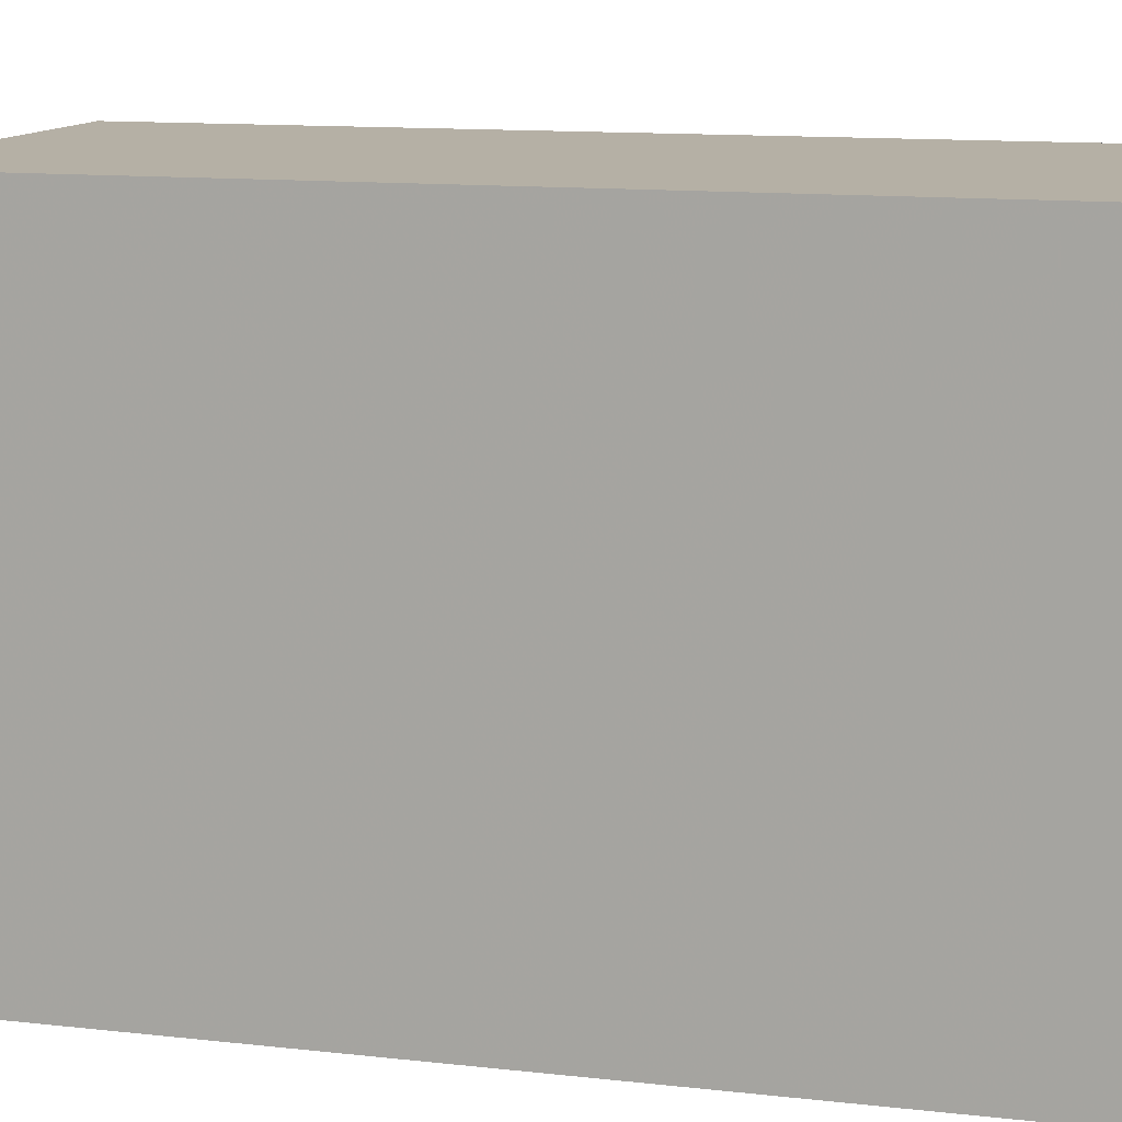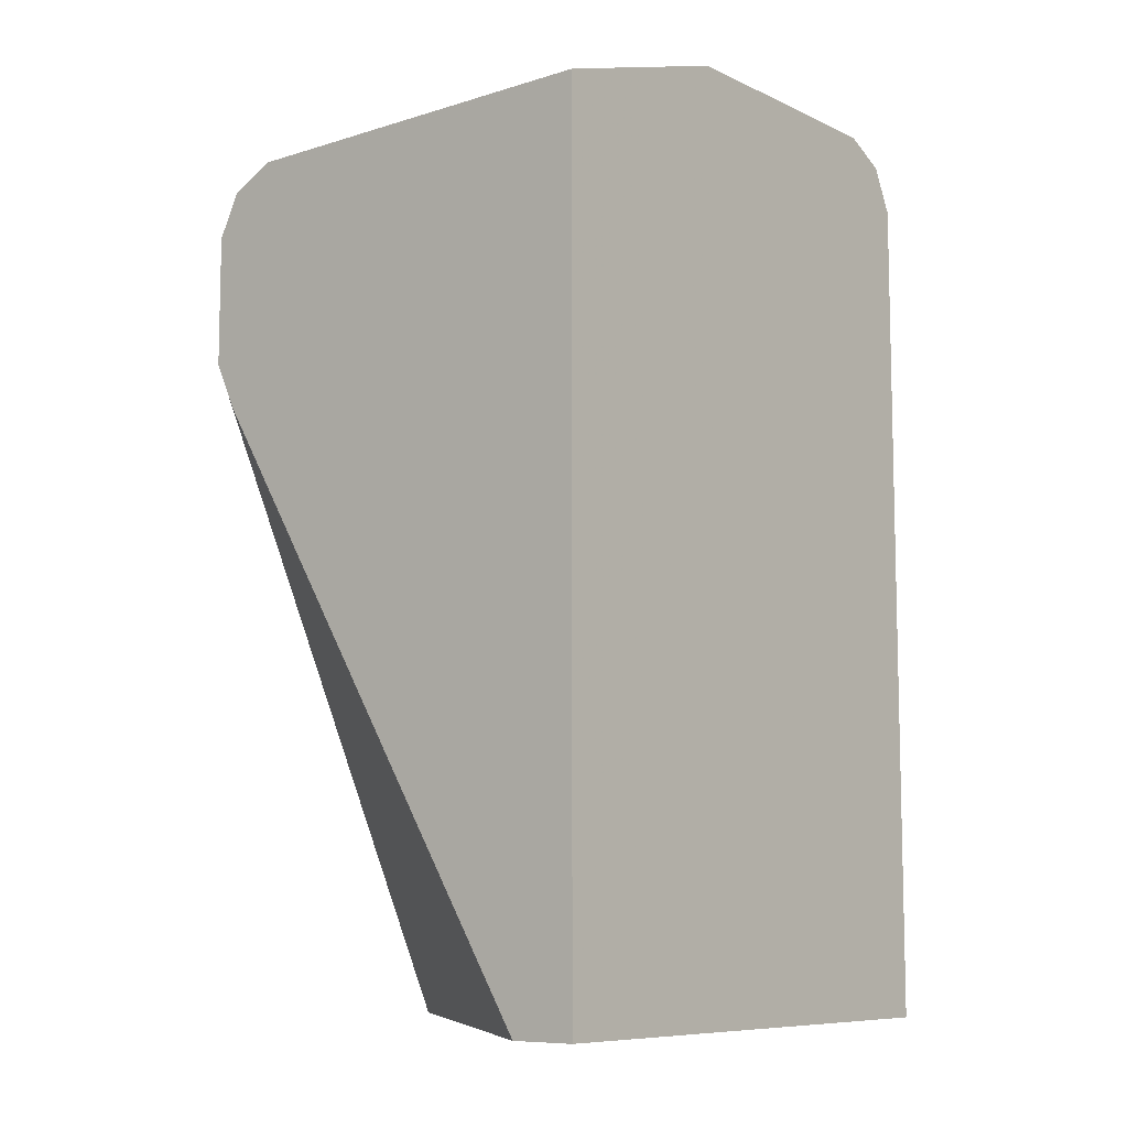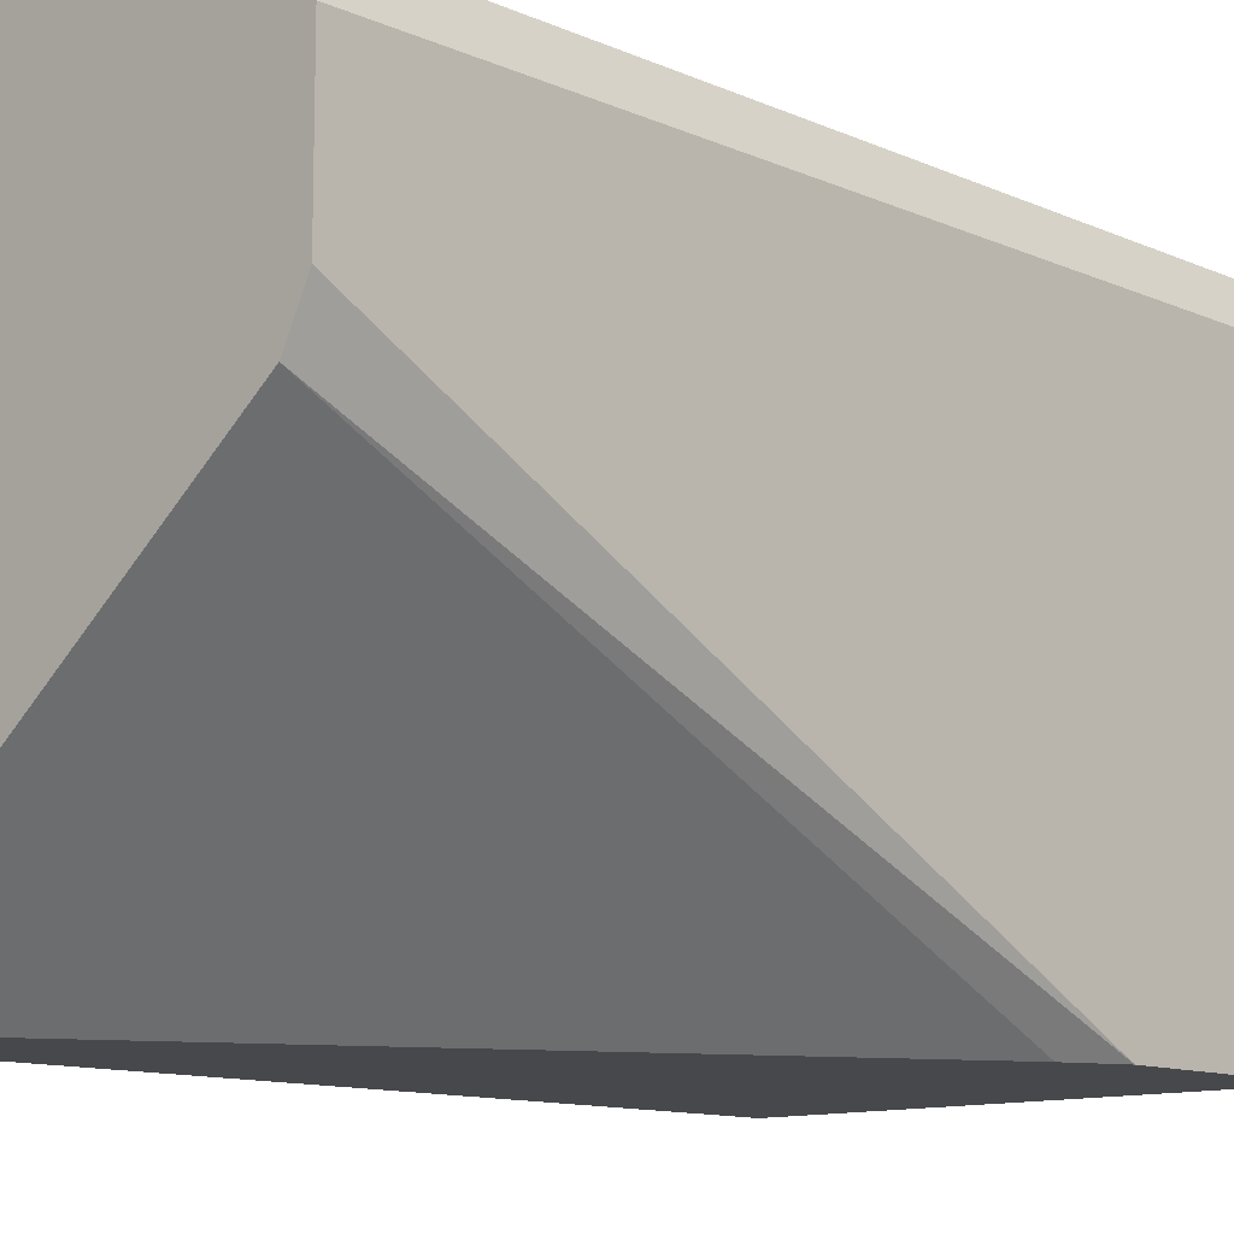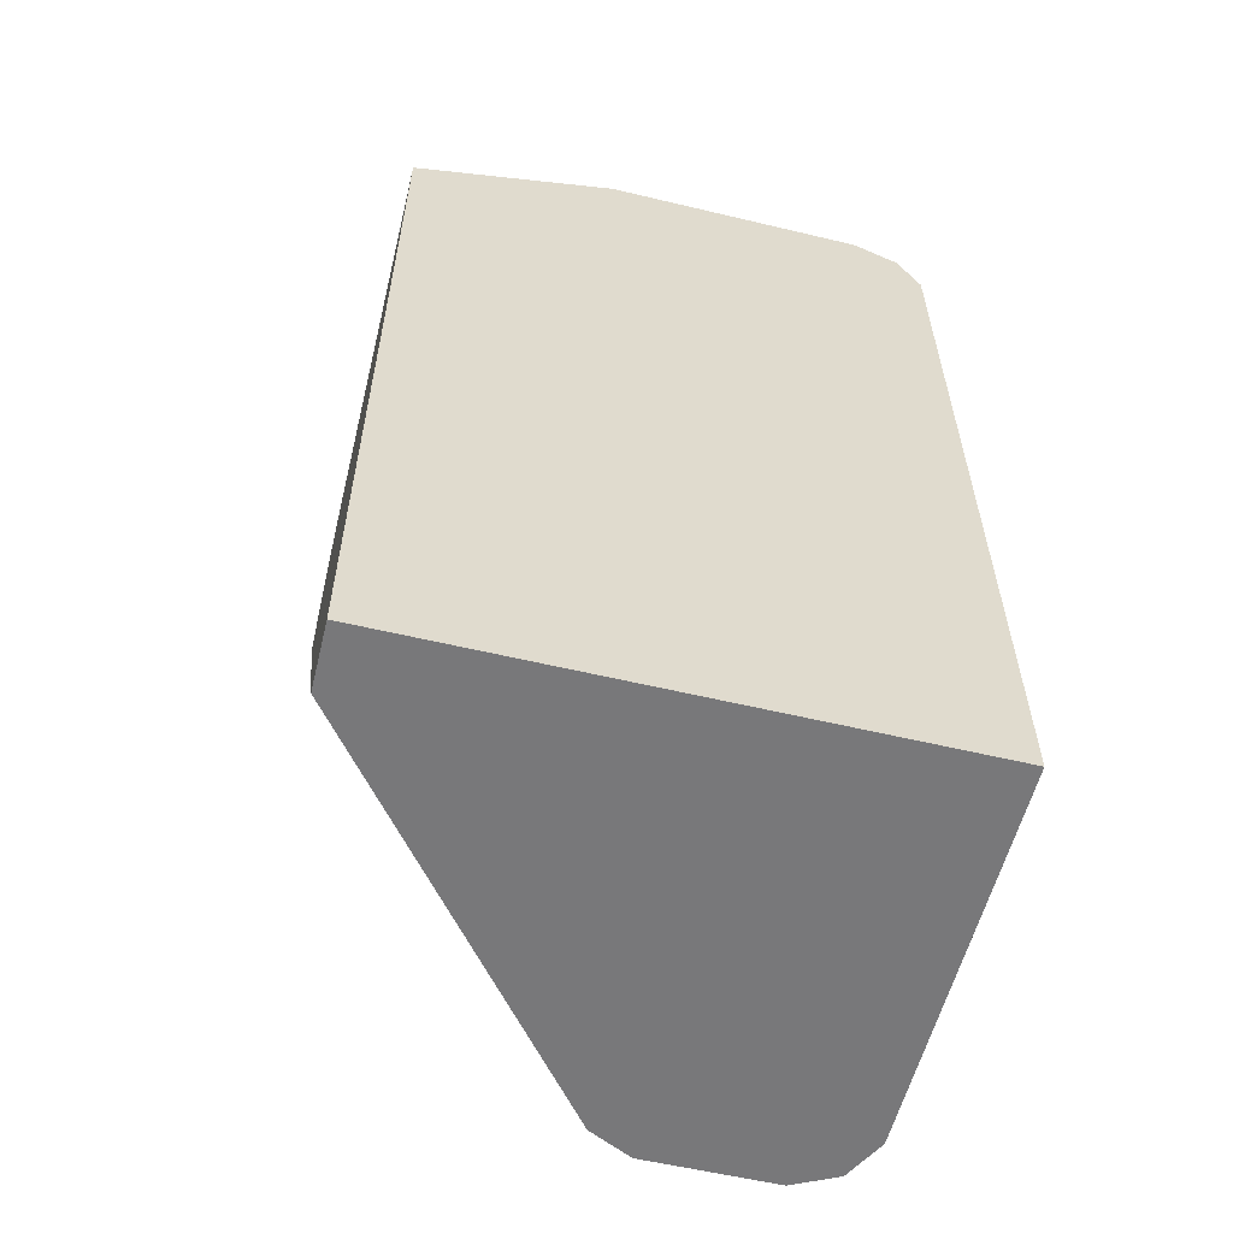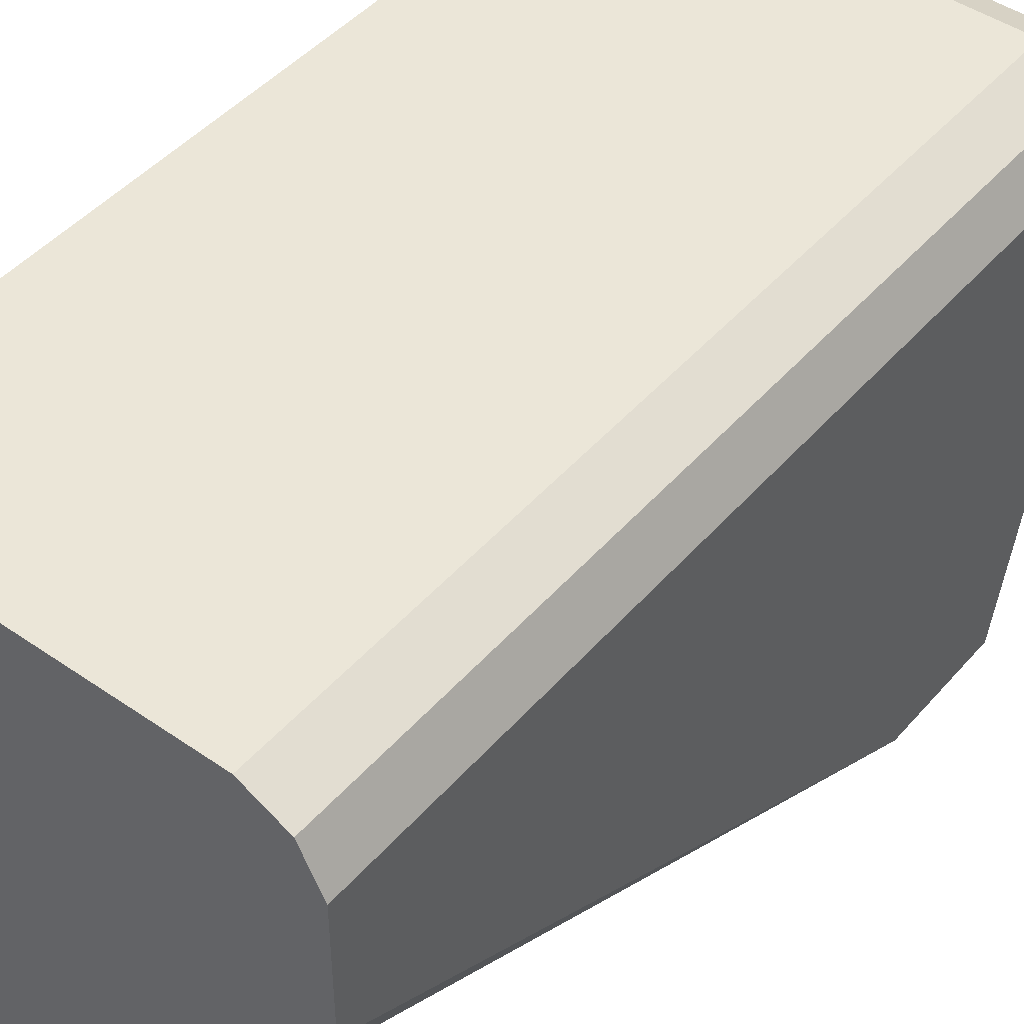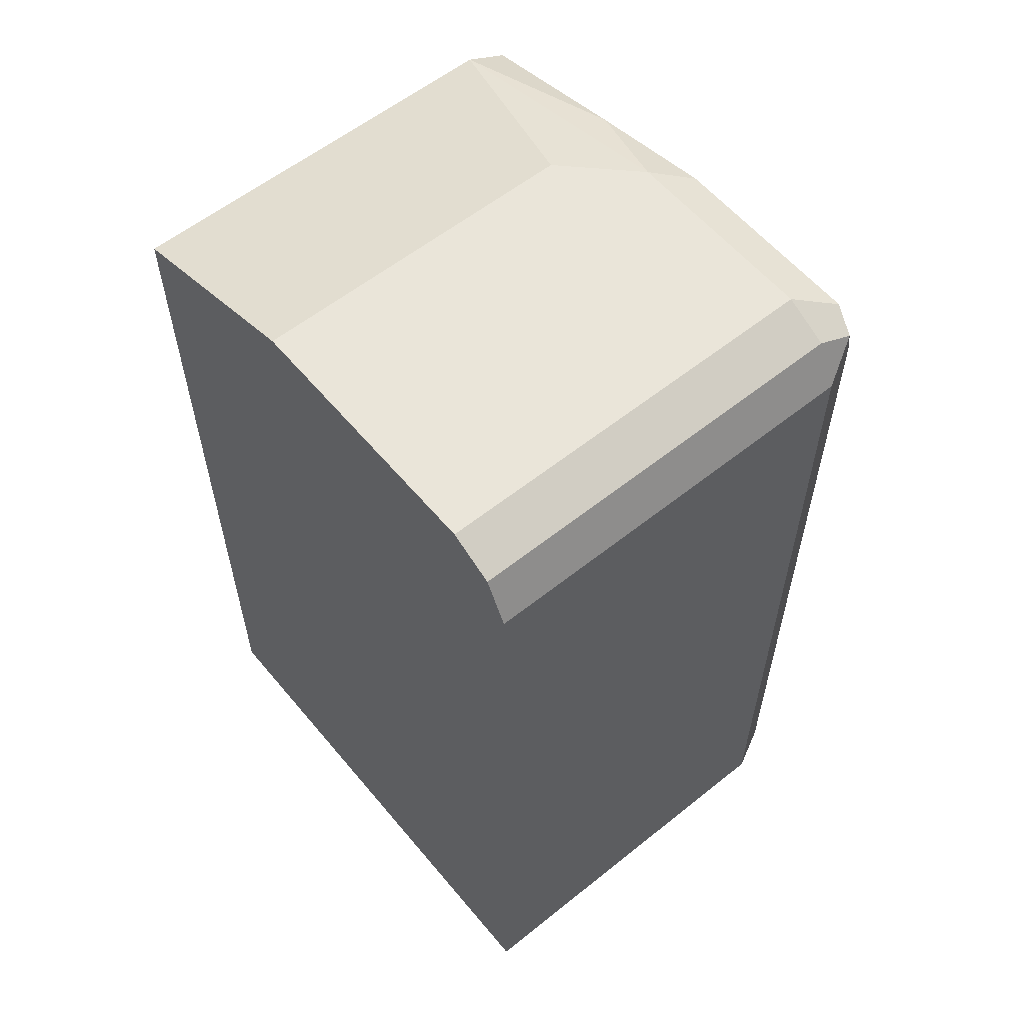
<metadata>
{"format":"obj","ext":"obj","renderer":"f3d","projection":"perspective","resolution":1024,"background":"white","views":[{"elev":11.7,"azim":105.6,"up":"+Y"},{"elev":-8.7,"azim":39.5,"up":"+Z"},{"elev":-11.5,"azim":-136.9,"up":"+Y"},{"elev":-57.6,"azim":76.1,"up":"+Z"},{"elev":46.1,"azim":-141.6,"up":"+Y"},{"elev":58.5,"azim":140.5,"up":"+Z"}]}
</metadata>
<code>
v 0.6908 -0.1011 0.2546
v 0.6908 -0.2385 0.2546
v 0.5898 -0.1011 0.2546
v 0.6908 -0.1011 0.4718
v 0.674 -0.2385 0.2546
v 0.6908 -0.2385 0.4718
v 0.5786 -0.1067 0.2546
v 0.5898 -0.1011 0.4718
v 0.6908 -0.1067 0.4831
v 0.5786 -0.1629 0.2546
v 0.5787 -0.2385 0.4092
v 0.6908 -0.1854 0.4887
v 0.5898 -0.2385 0.4718
v 0.578 -0.1079 0.2546
v 0.5786 -0.1067 0.4718
v 0.5814 -0.1053 0.4803
v 0.5898 -0.1067 0.4831
v 0.6908 -0.118 0.4887
v 0.5729 -0.1517 0.2546
v 0.5729 -0.2385 0.4213
v 0.6067 -0.1854 0.4887
v 0.5873 -0.2385 0.4706
v 0.5898 -0.1685 0.4887
v 0.5814 -0.1938 0.4803
v 0.5729 -0.118 0.2546
v 0.5729 -0.118 0.4718
v 0.5786 -0.1123 0.4831
v 0.5898 -0.118 0.4887
v 0.5729 -0.2385 0.455
v 0.5786 -0.2385 0.4662
v 0.5786 -0.1629 0.4831
v 0.5729 -0.1685 0.4718
f 14 26 15
f 14 25 26
f 13 24 22
f 13 23 24
f 13 21 23
f 12 18 28
f 12 28 23
f 10 20 19
f 10 11 20
f 9 28 18
f 15 26 16
f 12 23 21
f 16 27 28
f 23 28 27
f 16 26 27
f 19 20 29
f 19 29 32
f 19 32 26
f 19 26 25
f 22 24 30
f 23 27 31
f 23 31 24
f 24 31 30
f 26 32 31
f 26 31 27
f 29 30 32
f 30 31 32
f 16 28 17
f 8 16 17
f 9 17 28
f 7 14 15
f 8 15 16
f 1 2 5
f 1 5 10
f 1 10 19
f 1 19 25
f 1 25 14
f 1 7 3
f 1 3 8
f 1 8 4
f 1 4 9
f 1 9 18
f 1 18 12
f 1 12 6
f 1 6 2
f 1 14 7
f 2 13 22
f 6 21 13
f 2 6 13
f 6 12 21
f 5 11 10
f 4 8 17
f 3 15 8
f 4 17 9
f 3 7 15
f 2 11 5
f 2 20 11
f 2 29 20
f 2 30 29
f 2 22 30

</code>
